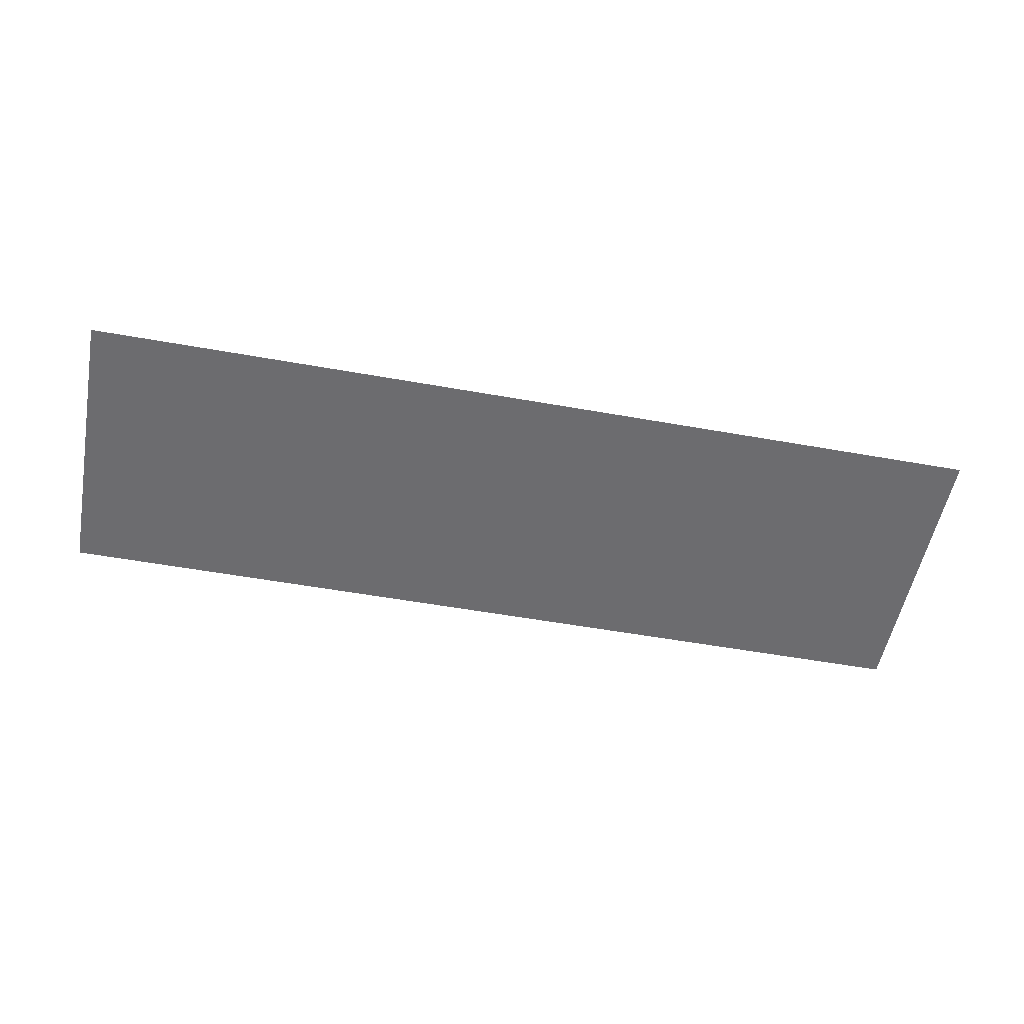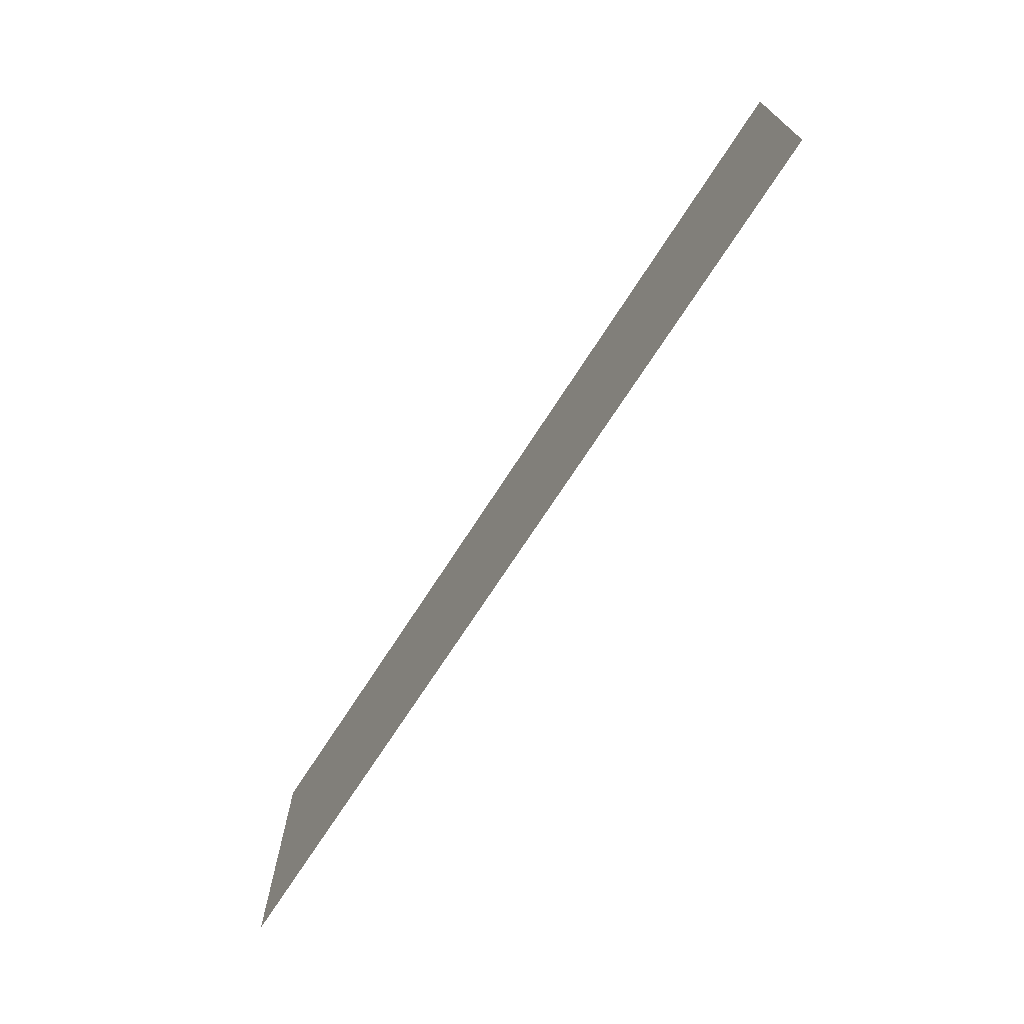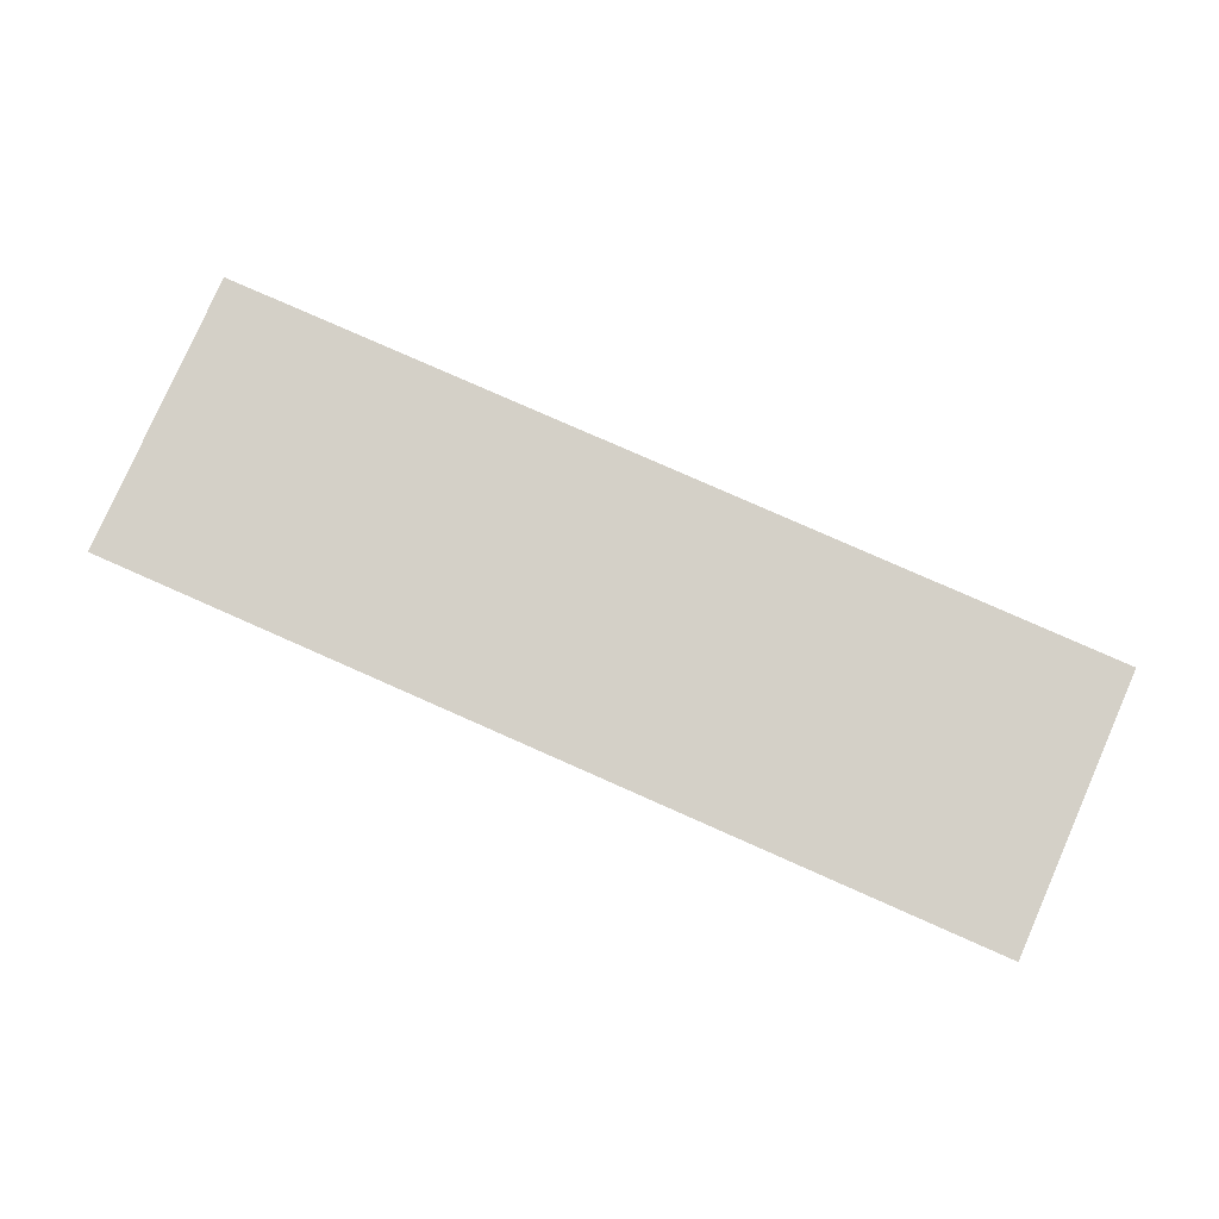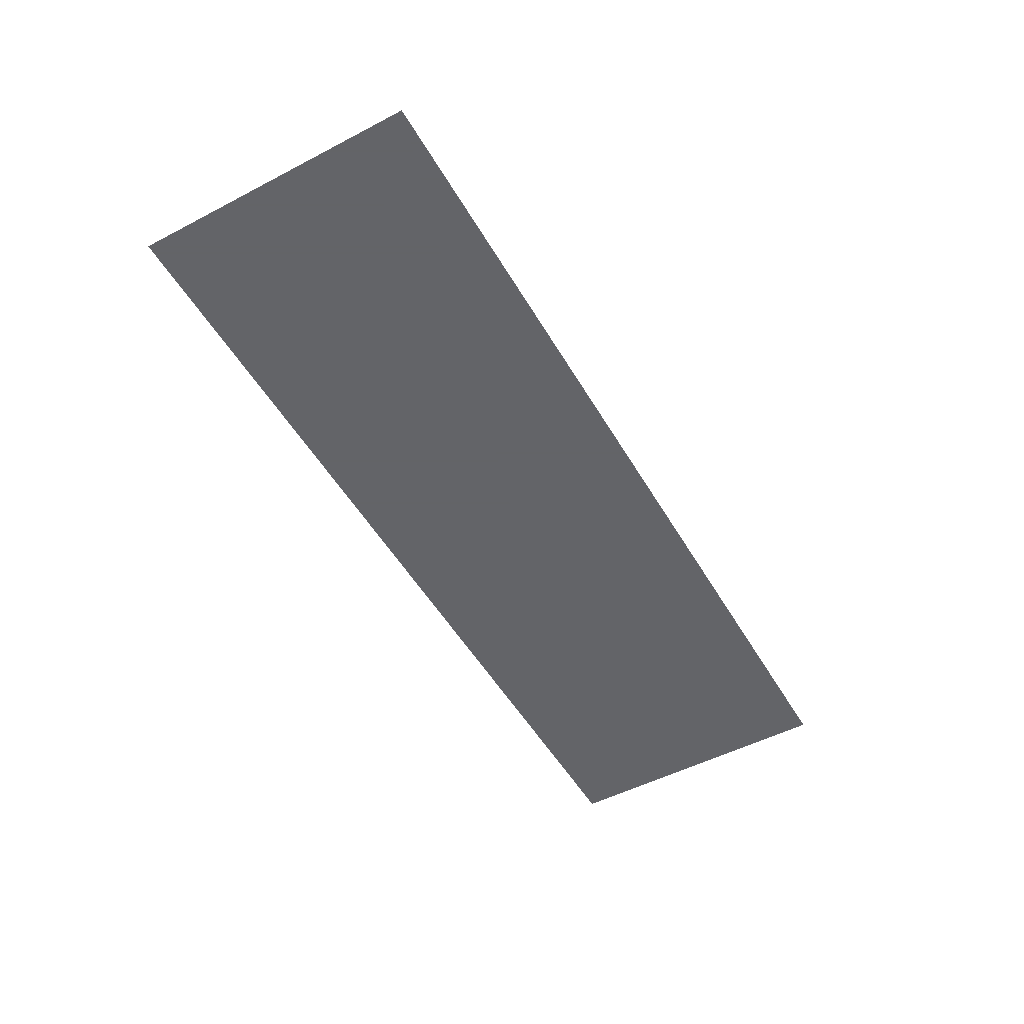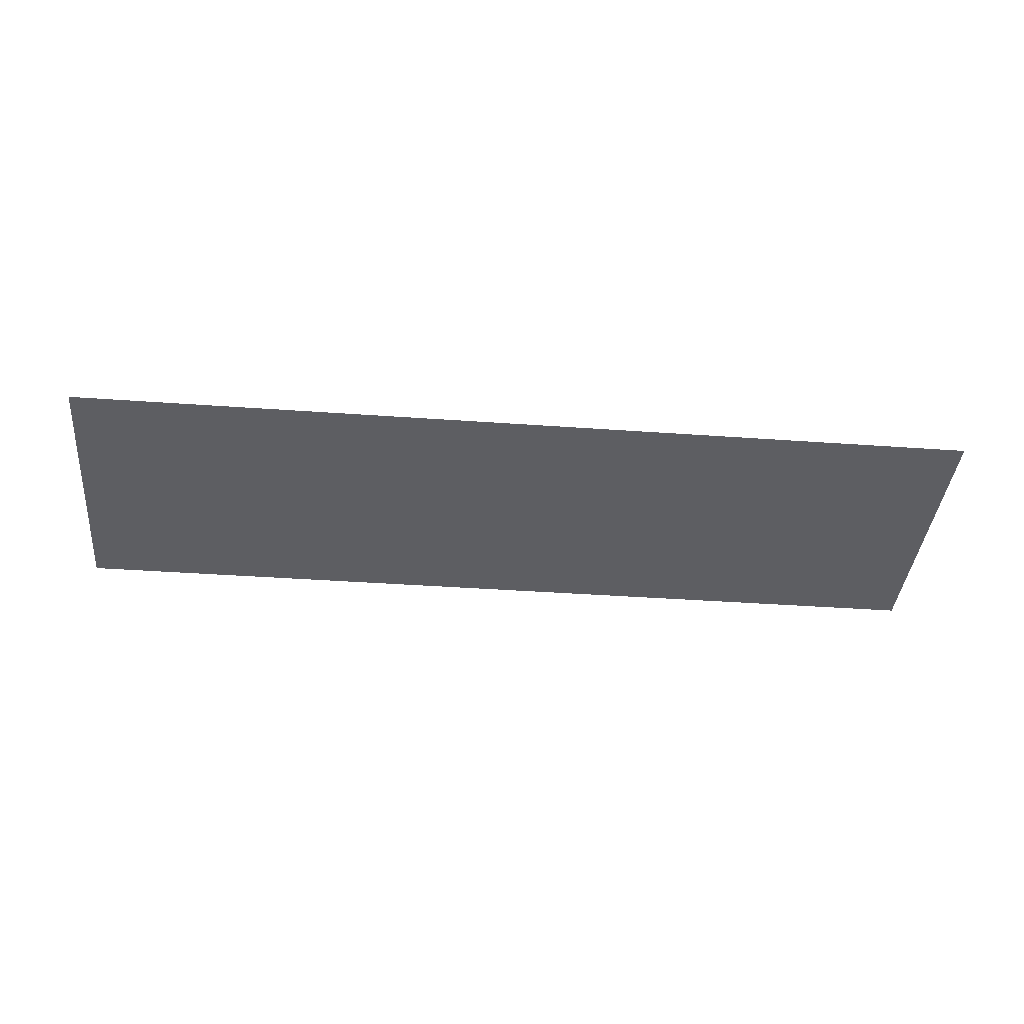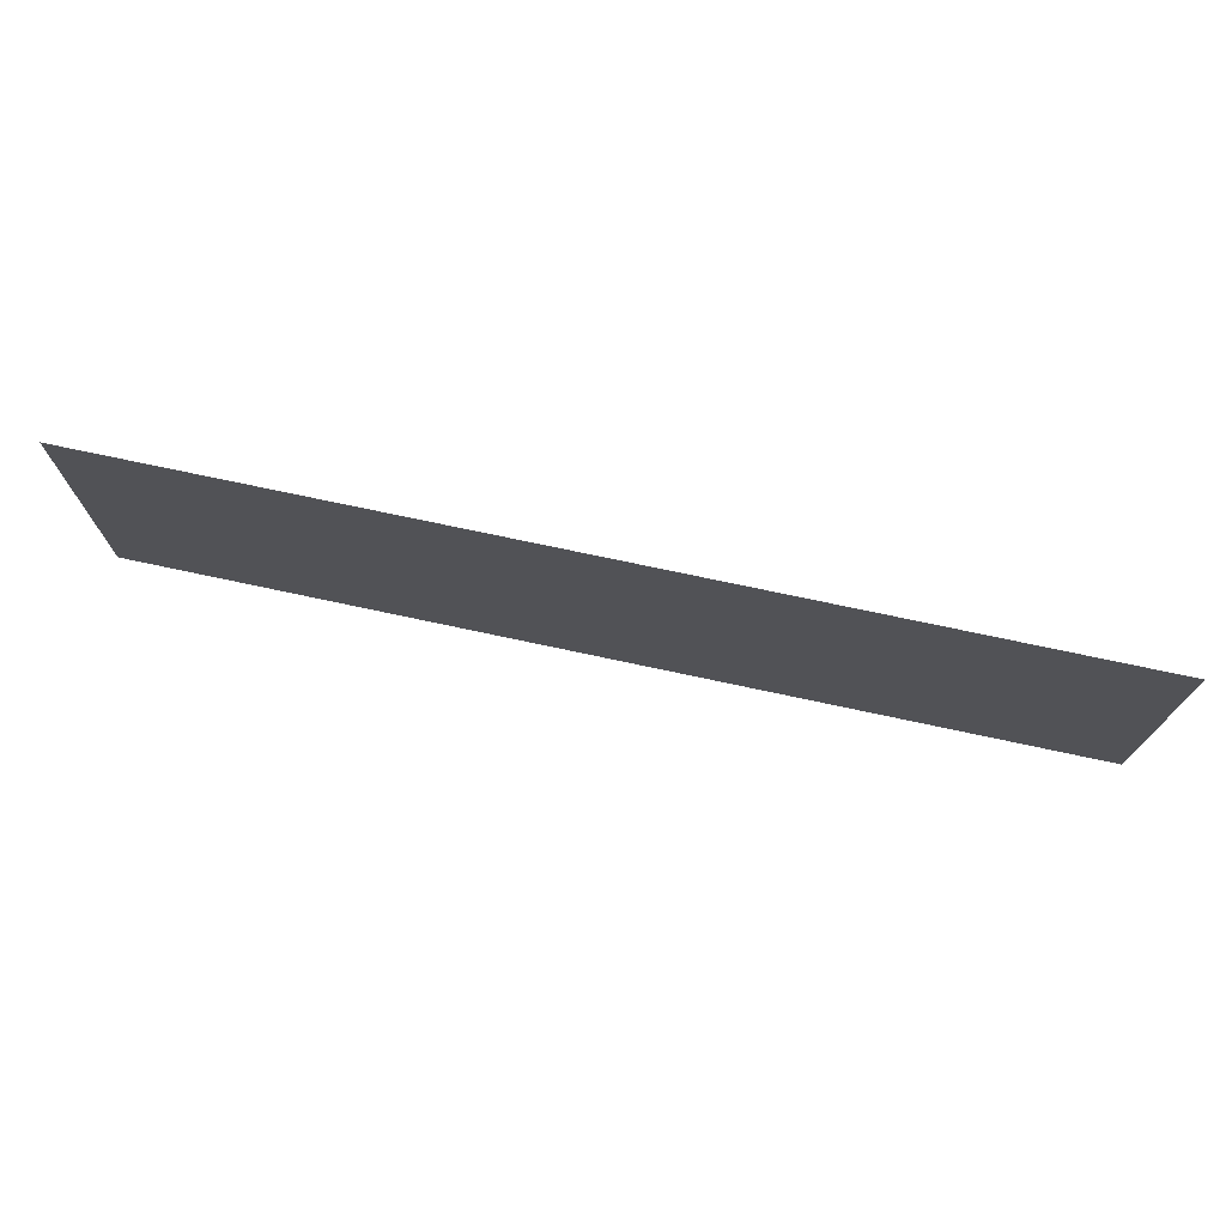
<metadata>
{"format":"obj","ext":"obj","renderer":"f3d","projection":"perspective","resolution":1024,"background":"white","views":[{"elev":-53.8,"azim":-10.8,"up":"+Z"},{"elev":-71.2,"azim":-122.8,"up":"+Y"},{"elev":80.0,"azim":23.8,"up":"+Z"},{"elev":-51.3,"azim":119.5,"up":"+Z"},{"elev":-38.6,"azim":-5.2,"up":"+Z"},{"elev":73.2,"azim":12.1,"up":"+Y"}]}
</metadata>
<code>
g [mouth] mouth pain
v 0.335 -0.105 0
v 0.335 0.105 0
v -0.335 0.105 0
v -0.335 -0.105 0
g [mouth] mouth pain_0
f 1 4 2
f 2 4 3

</code>
